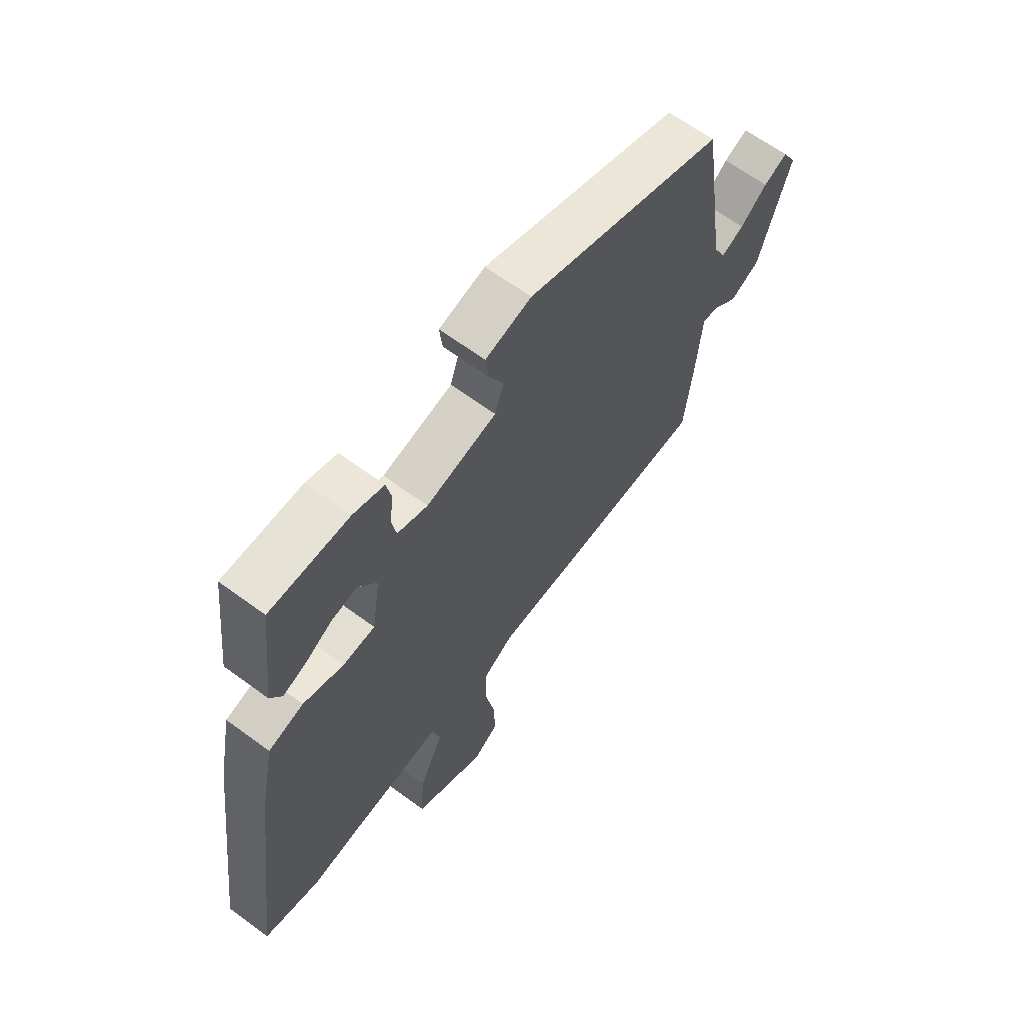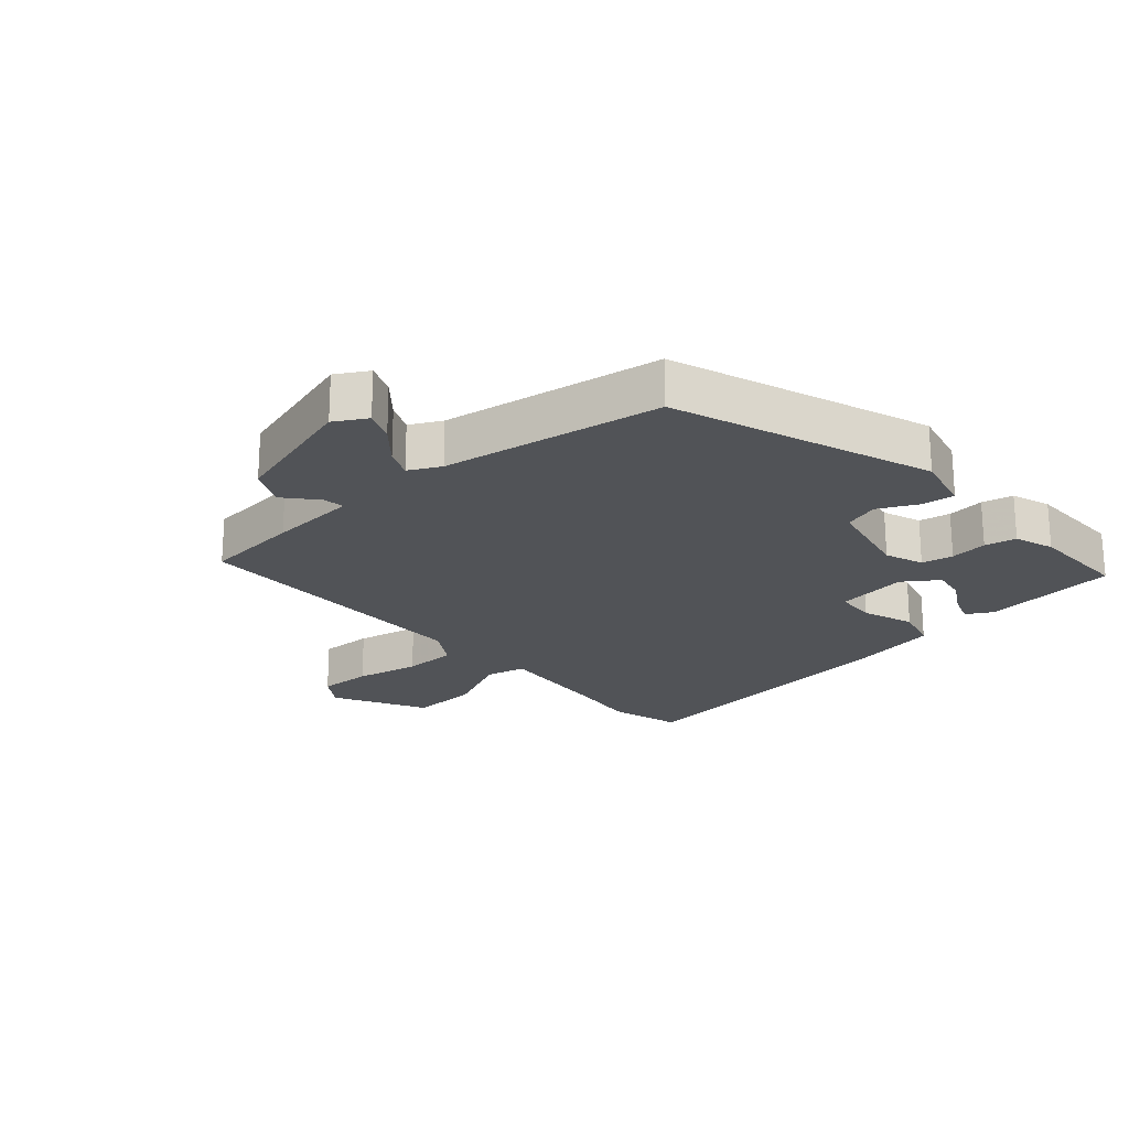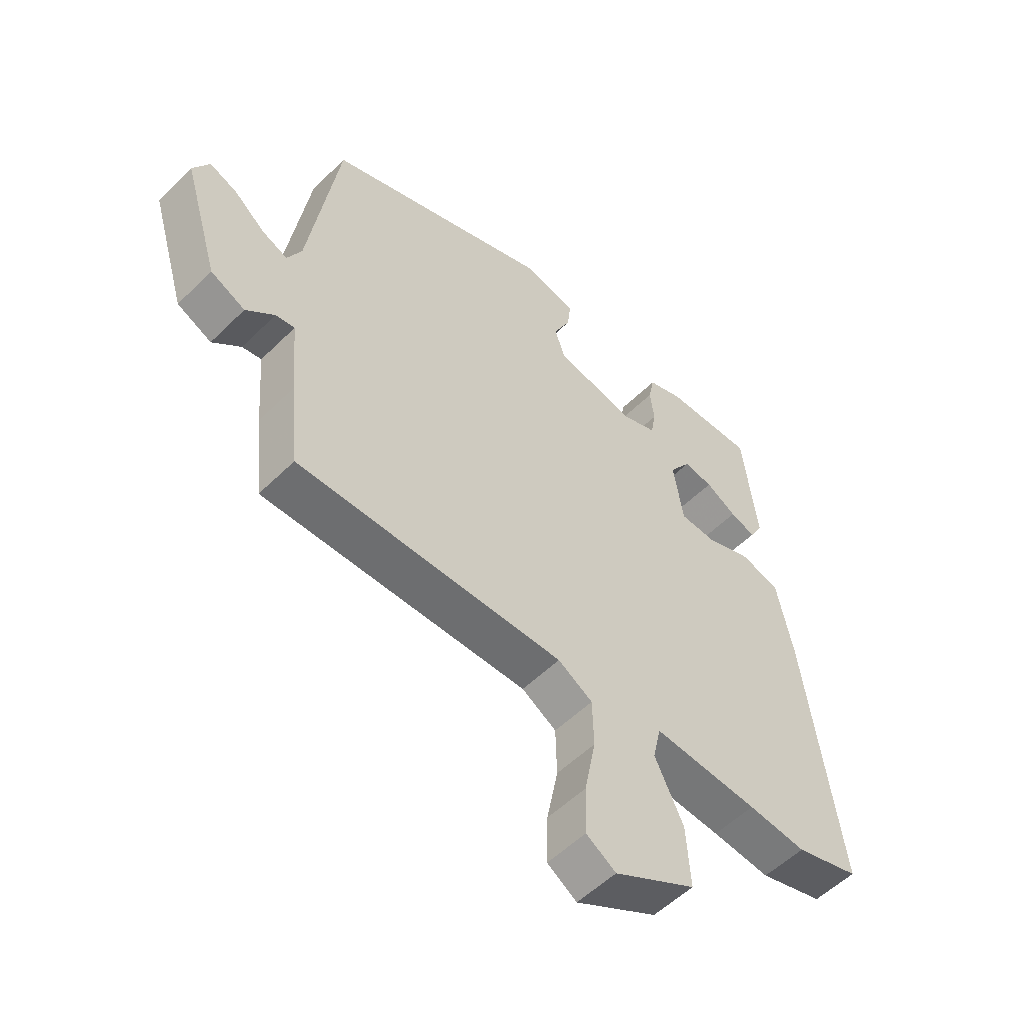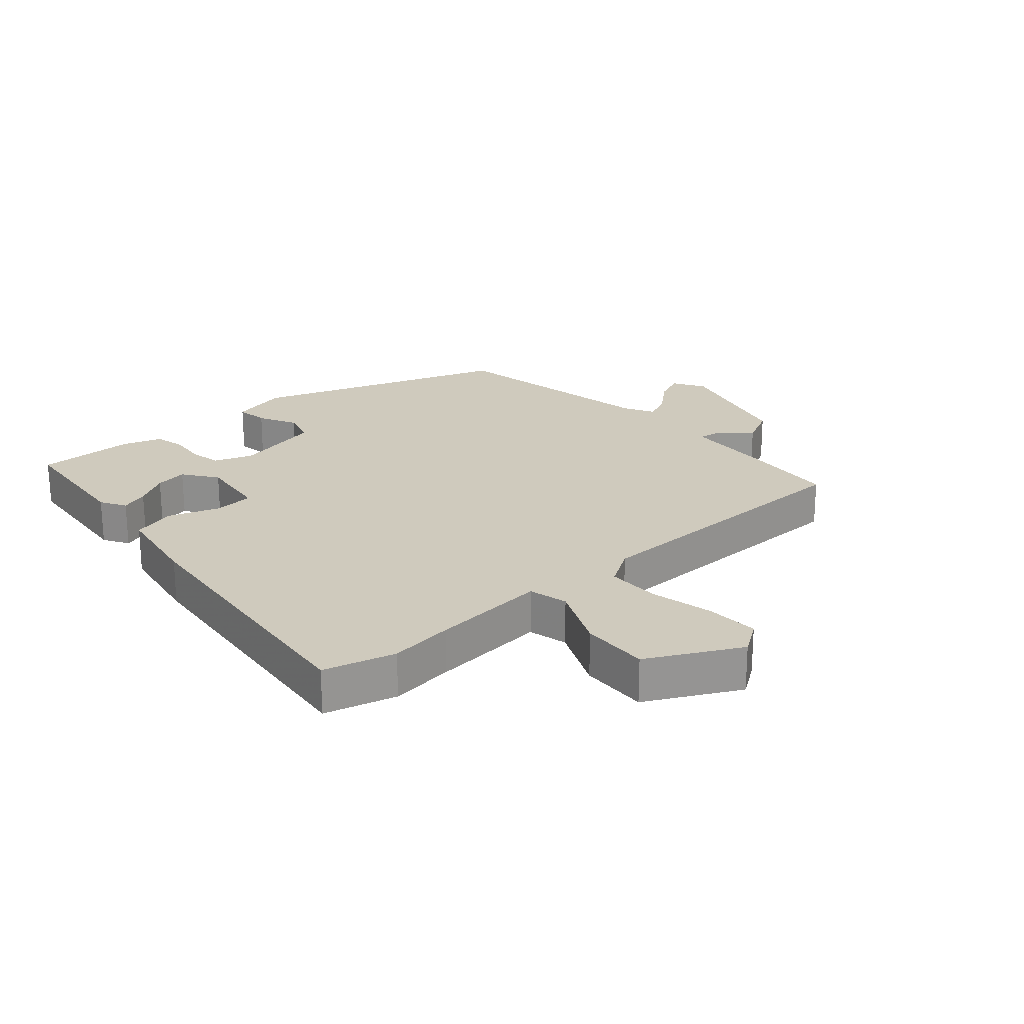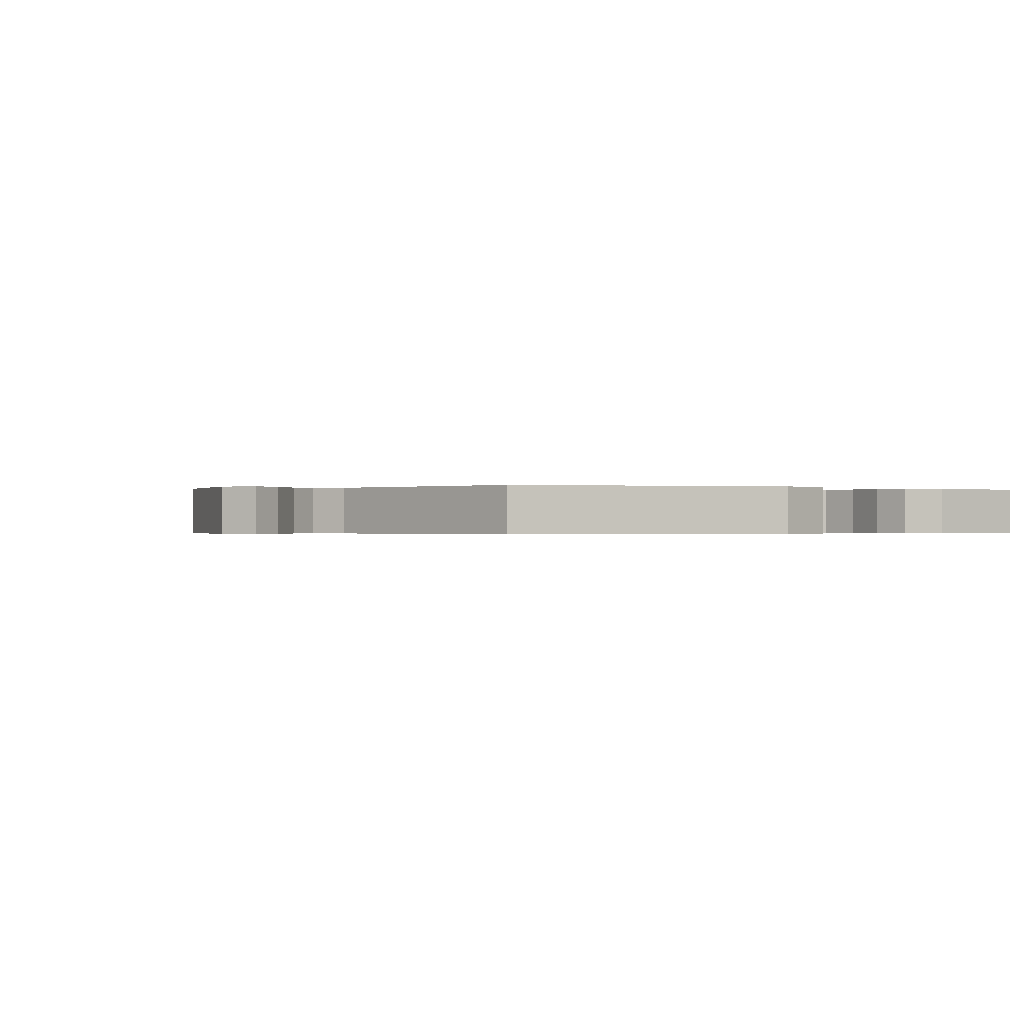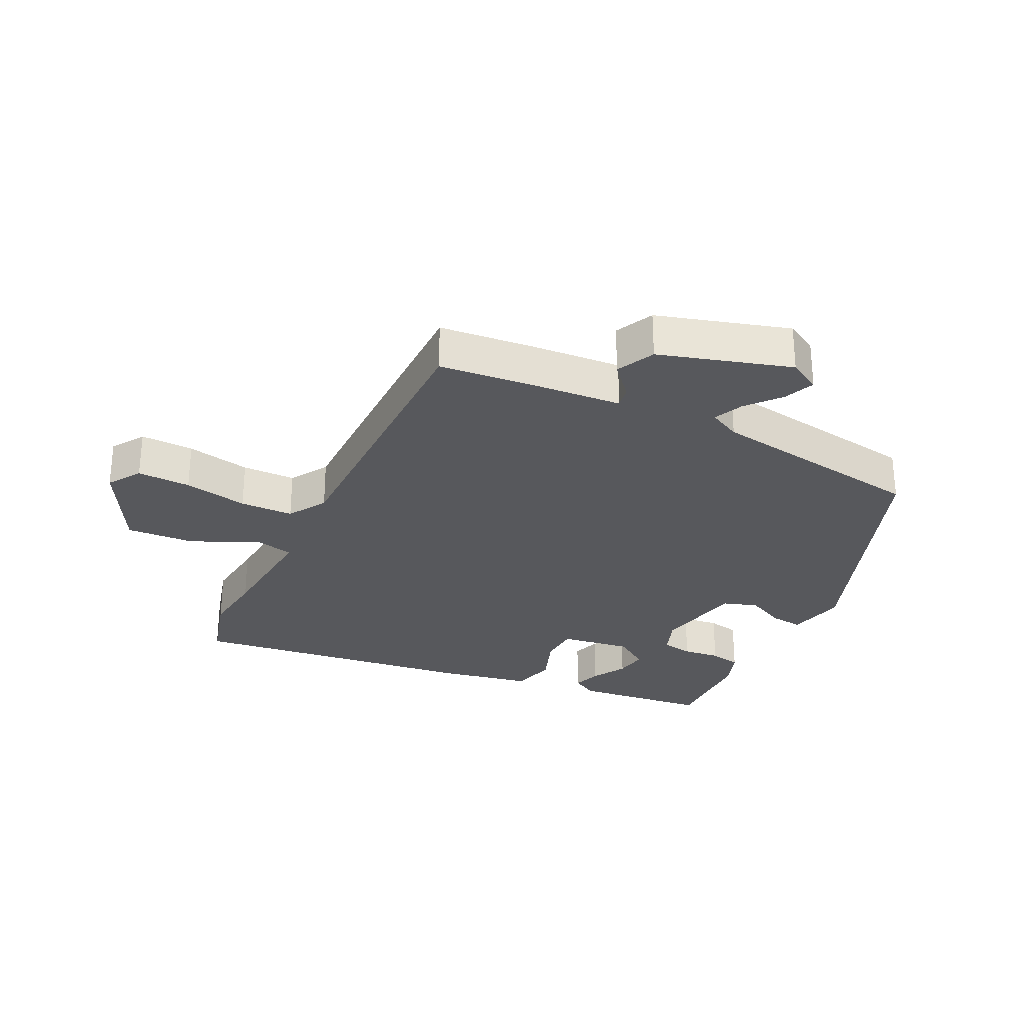
<metadata>
{"format":"obj","ext":"obj","renderer":"f3d","projection":"perspective","resolution":1024,"background":"white","views":[{"elev":64.9,"azim":126.5,"up":"+Z"},{"elev":-21.9,"azim":-49.0,"up":"+Y"},{"elev":-54.4,"azim":-43.9,"up":"+Z"},{"elev":22.8,"azim":137.4,"up":"+Y"},{"elev":-0.3,"azim":-36.8,"up":"+Y"},{"elev":-28.7,"azim":-116.3,"up":"+Y"}]}
</metadata>
<code>
v 0.594 0.07 -0.473
v 0.48 0.07 -0.506
v 0.377 0.07 -0.495
v 0.191 0.07 -0.481
v 0.177 0.07 -0.544
v 0.227 0.07 -0.648
v 0.234 0.07 -0.757
v 0.089 0.07 -0.836
v 0.037 0.07 -0.802
v 0.039 0.07 -0.717
v 0.059 0.07 -0.615
v 0.057 0.07 -0.53
v -0.004 0.07 -0.493
v -0.475 0.07 -0.496
v -0.491 0.07 -0.342
v -0.502 0.07 -0.202
v -0.536 0.07 -0.208
v -0.586 0.07 -0.252
v -0.647 0.07 -0.223
v -0.71 0.07 -0.014
v -0.681 0.07 0.037
v -0.632 0.07 0.017
v -0.578 0.07 -0.028
v -0.532 0.07 -0.048
v -0.507 0.07 0.002
v -0.454 0.07 0.351
v -0.05 0.07 0.501
v 0.043 0.07 0.48
v 0.037 0.07 0.428
v 0.007 0.07 0.366
v 0.025 0.07 0.311
v 0.167 0.07 0.282
v 0.228 0.07 0.305
v 0.237 0.07 0.355
v 0.23 0.07 0.414
v 0.24 0.07 0.464
v 0.302 0.07 0.486
v 0.46 0.07 0.49
v 0.485 0.07 0.277
v 0.462 0.07 0.236
v 0.417 0.07 0.251
v 0.362 0.07 0.282
v 0.31 0.07 0.29
v 0.272 0.07 0.235
v 0.289 0.07 0.122
v 0.353 0.07 0.119
v 0.434 0.07 0.149
v 0.504 0.07 0.131
v 0.533 0.07 -0.013
v 0.594 0 -0.473
v 0.48 0 -0.506
v 0.377 0 -0.495
v 0.191 0 -0.481
v 0.177 0 -0.544
v 0.227 0 -0.648
v 0.234 0 -0.757
v 0.089 0 -0.836
v 0.037 0 -0.802
v 0.039 0 -0.717
v 0.059 0 -0.615
v 0.057 0 -0.53
v -0.004 0 -0.493
v -0.475 0 -0.496
v -0.491 0 -0.342
v -0.502 0 -0.202
v -0.536 0 -0.208
v -0.586 0 -0.252
v -0.647 0 -0.223
v -0.71 0 -0.014
v -0.681 0 0.037
v -0.632 0 0.017
v -0.578 0 -0.028
v -0.532 0 -0.048
v -0.507 0 0.002
v -0.454 0 0.351
v -0.05 0 0.501
v 0.043 0 0.48
v 0.037 0 0.428
v 0.007 0 0.366
v 0.025 0 0.311
v 0.167 0 0.282
v 0.228 0 0.305
v 0.237 0 0.355
v 0.23 0 0.414
v 0.24 0 0.464
v 0.302 0 0.486
v 0.46 0 0.49
v 0.485 0 0.277
v 0.462 0 0.236
v 0.417 0 0.251
v 0.362 0 0.282
v 0.31 0 0.29
v 0.272 0 0.235
v 0.289 0 0.122
v 0.353 0 0.119
v 0.434 0 0.149
v 0.504 0 0.131
v 0.533 0 -0.013
f 46 47 48 49
f 45 46 49 1
f 39 40 41 42
f 39 42 43
f 38 39 43
f 37 38 43
f 34 35 36 37
f 33 34 37 43
f 32 33 43 44
f 27 28 29 30
f 25 26 27 30
f 24 25 30 31
f 20 21 22 23
f 20 23 24
f 17 18 19 20
f 16 17 20 24
f 13 14 15 16
f 13 16 24 31
f 8 9 10 11
f 8 11 12
f 5 6 7 8
f 4 5 8 12
f 45 1 2 3
f 45 3 4
f 31 32 44 45
f 13 31 45
f 4 12 13 45
f 98 97 96 95
f 50 98 95 94
f 91 90 89 88
f 92 91 88
f 92 88 87
f 92 87 86
f 86 85 84 83
f 92 86 83 82
f 93 92 82 81
f 79 78 77 76
f 79 76 75 74
f 80 79 74 73
f 72 71 70 69
f 73 72 69
f 69 68 67 66
f 73 69 66 65
f 65 64 63 62
f 80 73 65 62
f 60 59 58 57
f 61 60 57
f 57 56 55 54
f 61 57 54 53
f 52 51 50 94
f 53 52 94
f 94 93 81 80
f 94 80 62
f 94 62 61 53
f 1 50 51 2
f 2 51 52 3
f 3 52 53 4
f 4 53 54 5
f 5 54 55 6
f 6 55 56 7
f 7 56 57 8
f 8 57 58 9
f 9 58 59 10
f 10 59 60 11
f 11 60 61 12
f 12 61 62 13
f 13 62 63 14
f 14 63 64 15
f 15 64 65 16
f 16 65 66 17
f 17 66 67 18
f 18 67 68 19
f 19 68 69 20
f 20 69 70 21
f 21 70 71 22
f 22 71 72 23
f 23 72 73 24
f 24 73 74 25
f 25 74 75 26
f 26 75 76 27
f 27 76 77 28
f 28 77 78 29
f 29 78 79 30
f 30 79 80 31
f 31 80 81 32
f 32 81 82 33
f 33 82 83 34
f 34 83 84 35
f 35 84 85 36
f 36 85 86 37
f 37 86 87 38
f 38 87 88 39
f 39 88 89 40
f 40 89 90 41
f 41 90 91 42
f 42 91 92 43
f 43 92 93 44
f 44 93 94 45
f 45 94 95 46
f 46 95 96 47
f 47 96 97 48
f 48 97 98 49
f 49 98 50 1

</code>
